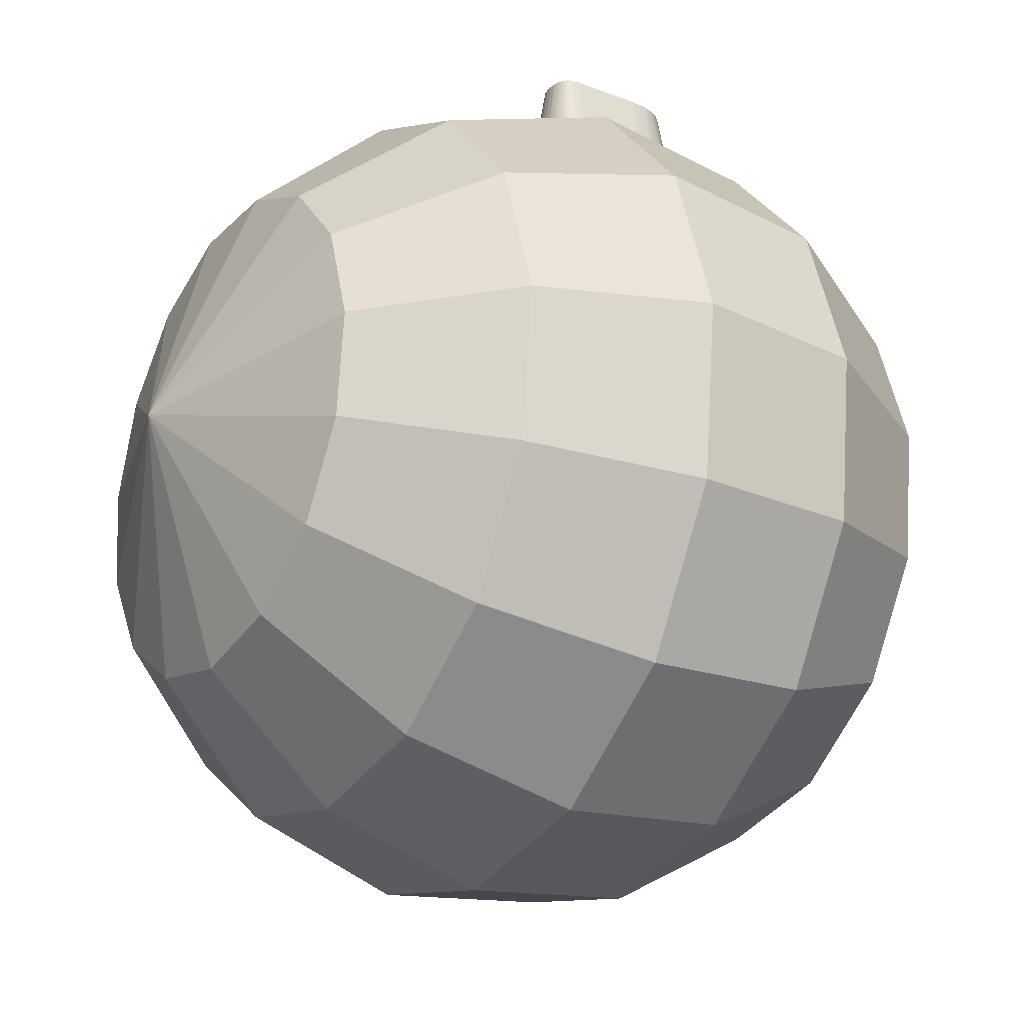
<metadata>
{"format":"obj","ext":"obj","renderer":"f3d","projection":"perspective","resolution":1024,"background":"white","views":[{"elev":-24.1,"azim":57.4,"up":"+Z"}]}
</metadata>
<code>
v  -1.006 20.92 30.87
v  -1.054 21.01 31.55
v  -1.369 20.94 31.55
v  -1.347 20.84 30.84
v  -0.7243 21.04 30.91
v  -0.7963 21.12 31.55
v  -11.25 32.17 31.55
v  -11.05 32.01 31.55
v  -10.8 31.9 31.55
v  -10.5 31.83 31.55
v  -10.14 31.81 31.55
v  -4.504 31.81 31.55
v  -11.91 22.9 31.55
v  -12 22.79 31.55
v  -12.08 22.67 31.55
v  -12.14 22.54 31.55
v  -12.18 22.42 31.55
v  -12.22 22.28 31.55
v  -12.24 22.15 31.55
v  -12.24 22.01 31.55
v  -12.24 21.95 31.55
v  -12.24 21.82 31.55
v  -12.21 21.7 31.55
v  -12.18 21.58 31.55
v  -12.13 21.47 31.55
v  -12.06 21.37 31.55
v  -11.99 21.28 31.55
v  -11.89 21.2 31.55
v  -11.79 21.12 31.55
v  -11.67 21.06 31.55
v  -11.54 21.01 31.55
v  -11.41 20.97 31.55
v  -11.26 20.94 31.55
v  -11.1 20.93 31.55
v  -10.93 20.92 31.55
v  -1.741 20.92 31.55
v  -0.5959 21.27 31.55
v  -0.4527 21.47 31.55
v  -0.3668 21.72 31.55
v  -0.3382 22.01 31.55
v  -0.3668 22.3 31.55
v  -0.4527 22.55 31.55
v  -0.5959 22.75 31.55
v  -0.7963 22.91 31.55
v  -1.054 23.02 31.55
v  -1.369 23.09 31.55
v  -1.741 23.11 31.55
v  -8.165 23.11 31.55
v  -0.7768 32.02 31.55
v  -0.6837 32.14 31.55
v  -0.6049 32.26 31.55
v  -0.5405 32.38 31.55
v  -0.4904 32.51 31.55
v  -0.4546 32.64 31.55
v  -0.4331 32.77 31.55
v  -0.426 32.9 31.55
v  -0.426 32.95 31.55
v  -0.4333 33.08 31.55
v  -0.4555 33.2 31.55
v  -0.4924 33.31 31.55
v  -0.5441 33.42 31.55
v  -0.6105 33.52 31.55
v  -0.6917 33.61 31.55
v  -0.7877 33.7 31.55
v  -0.8957 33.77 31.55
v  -1.013 33.84 31.55
v  -1.14 33.89 31.55
v  -1.276 33.93 31.55
v  -1.422 33.96 31.55
v  -1.577 33.98 31.55
v  -1.741 33.98 31.55
v  -10.14 33.98 31.55
v  -10.5 33.96 31.55
v  -10.8 33.89 31.55
v  -11.05 33.78 31.55
v  -11.25 33.63 31.55
v  -11.39 33.43 31.55
v  -11.47 33.19 31.55
v  -11.5 32.9 31.55
v  -11.47 32.61 31.55
v  -11.39 32.37 31.55
v  -1.736 20.82 30.83
v  -0.5085 21.22 30.96
v  -11.89 31.79 27.33
v  -12.15 32.12 27.17
v  -11.52 31.54 27.52
v  -11.08 31.38 27.73
v  -10.62 31.31 27.95
v  -10.16 31.31 28.15
v  -5.616 31.61 30.14
v  -4.99 31.61 30.14
v  -5.633 30.81 30.22
v  -12.47 23.18 28.04
v  -12.59 23.03 28
v  -12.69 22.88 27.97
v  -12.77 22.71 27.95
v  -12.84 22.54 27.94
v  -12.88 22.37 27.94
v  -12.91 22.19 27.95
v  -12.91 22.02 27.97
v  -12.91 21.94 27.98
v  -12.9 21.8 28
v  -12.9 21.77 27.99
v  -12.88 21.6 27.94
v  -12.83 21.42 27.9
v  -12.76 21.25 27.87
v  -12.66 21.09 27.86
v  -12.53 20.95 27.87
v  -12.38 20.81 27.89
v  -12.2 20.7 27.93
v  -12.01 20.61 27.98
v  -11.8 20.54 28.05
v  -11.59 20.49 28.13
v  -11.37 20.46 28.21
v  -11.15 20.45 28.31
v  -10.94 20.46 28.4
v  -5.763 20.82 30.83
v  -0.3636 21.45 31.03
v  -0.2875 21.71 31.12
v  -0.2837 21.8 31.15
v  -0.2597 22.01 31.13
v  -0.2836 22.31 31.1
v  -0.3695 22.57 31.07
v  -0.5206 22.79 31.05
v  -0.7375 22.97 31.03
v  -1.016 23.09 31.02
v  -1.352 23.16 31.01
v  -1.737 23.19 31.01
v  -5.8 23.19 31.01
v  -7.684 23.31 30.15
v  -5.742 25.81 30.74
v  -0.5497 31.91 30.11
v  -0.447 32.03 30.1
v  -0.356 32.17 30.08
v  -0.2803 32.31 30.07
v  -0.2204 32.45 30.05
v  -0.1766 32.6 30.04
v  -0.149 32.75 30.02
v  -0.1383 32.89 30.01
v  -0.1371 32.95 30
v  -0.1426 33.1 29.99
v  -0.1662 33.25 29.97
v  -0.2085 33.39 29.96
v  -0.2702 33.52 29.94
v  -0.3515 33.64 29.93
v  -0.4519 33.76 29.92
v  -0.5706 33.87 29.91
v  -0.6264 33.91 29.9
v  -0.7018 33.97 29.87
v  -0.8459 34.06 29.82
v  -1.004 34.13 29.78
v  -1.175 34.18 29.75
v  -1.356 34.22 29.73
v  -1.545 34.25 29.71
v  -1.734 34.25 29.71
v  -5.524 34.25 29.71
v  -10.17 34.59 27.43
v  -10.64 34.59 27.22
v  -11.13 34.51 27.06
v  -11.58 34.32 26.97
v  -11.94 34.03 26.99
v  -12.02 33.91 27.03
v  -12.18 33.68 26.98
v  -12.32 33.3 26.97
v  -12.35 32.9 27
v  -12.3 32.5 27.06
v  2.352 21.87 31.55
v  2.277 21.86 31.14
v  2.298 21.8 31.15
v  2.369 21.55 31.07
v  2.452 21.58 31.55
v  10.13 21.58 31.55
v  10.3 21.34 31.55
v  10.54 21.16 31.55
v  10.84 21.03 31.55
v  11.22 20.95 31.55
v  11.66 20.92 31.55
v  12.09 20.95 31.55
v  12.46 21.03 31.55
v  12.77 21.16 31.55
v  13 21.34 31.55
v  13.17 21.58 31.55
v  13.27 21.87 31.55
v  13.3 22.21 31.55
v  13.3 27.07 31.55
v  13.22 28.13 31.55
v  12.98 29.02 31.55
v  12.59 29.75 31.55
v  12.03 30.32 31.55
v  11.31 30.73 31.55
v  10.44 30.97 31.55
v  9.4 31.05 31.55
v  8.812 31.02 31.55
v  8.226 30.93 31.55
v  7.641 30.77 31.55
v  7.059 30.55 31.55
v  6.478 30.26 31.55
v  5.899 29.91 31.55
v  5.322 29.5 31.55
v  5.234 29.5 31.55
v  5.169 29.85 31.55
v  5.101 30.1 31.55
v  4.988 30.31 31.55
v  4.827 30.49 31.55
v  4.621 30.62 31.55
v  4.367 30.72 31.55
v  4.068 30.78 31.55
v  3.721 30.8 31.55
v  3.349 30.77 31.55
v  3.034 30.71 31.55
v  2.776 30.6 31.55
v  2.576 30.45 31.55
v  2.433 30.26 31.55
v  2.347 30.02 31.55
v  2.318 29.74 31.55
v  2.318 22.21 31.55
v  2.62 21.34 31.55
v  2.855 21.16 31.55
v  3.157 21.03 31.55
v  3.526 20.95 31.55
v  3.962 20.92 31.55
v  4.393 20.95 31.55
v  4.757 21.03 31.55
v  5.055 21.16 31.55
v  5.287 21.34 31.55
v  5.452 21.58 31.55
v  5.552 21.87 31.55
v  5.585 22.21 31.55
v  5.585 27.71 31.55
v  5.806 27.88 31.55
v  6.017 28.03 31.55
v  6.219 28.16 31.55
v  6.412 28.29 31.55
v  6.595 28.4 31.55
v  6.769 28.49 31.55
v  6.933 28.57 31.55
v  7.096 28.64 31.55
v  7.266 28.7 31.55
v  7.443 28.75 31.55
v  7.626 28.78 31.55
v  7.816 28.81 31.55
v  8.013 28.83 31.55
v  8.216 28.83 31.55
v  8.475 28.82 31.55
v  8.712 28.79 31.55
v  8.927 28.74 31.55
v  9.122 28.68 31.55
v  9.294 28.59 31.55
v  9.446 28.48 31.55
v  9.575 28.36 31.55
v  9.686 28.21 31.55
v  9.779 28.03 31.55
v  9.856 27.83 31.55
v  9.915 27.6 31.55
v  9.958 27.35 31.55
v  9.983 27.07 31.55
v  9.992 26.76 31.55
v  9.992 22.21 31.55
v  10.03 21.87 31.55
v  2.236 22.21 31.11
v  2.536 21.29 30.99
v  9.672 21.82 29.63
v  9.678 21.8 29.63
v  9.767 21.46 29.47
v  9.957 21.14 29.28
v  10.25 20.86 29.05
v  10.65 20.65 28.8
v  11.12 20.51 28.54
v  11.66 20.44 28.28
v  12.21 20.43 28.03
v  12.73 20.52 27.83
v  13.21 20.7 27.68
v  13.59 20.99 27.61
v  13.85 21.36 27.62
v  13.98 21.77 27.71
v  13.98 21.8 27.72
v  14.03 22.19 27.65
v  14.14 27.09 27.05
v  14.08 28.22 26.95
v  13.81 29.23 26.96
v  13.31 30.09 27.08
v  12.58 30.77 27.33
v  11.65 31.24 27.69
v  10.57 31.46 28.15
v  9.408 31.48 28.66
v  8.747 31.4 28.97
v  8.113 31.25 29.27
v  7.5 31.04 29.56
v  6.906 30.76 29.86
v  6.33 30.43 30.15
v  6.091 30.26 30.28
v  5.868 30.13 30.29
v  5.419 29.8 30.33
v  5.351 29.8 30.33
v  5.303 30.07 30.3
v  5.253 30.27 30.28
v  5.168 30.44 30.26
v  5.007 30.62 30.24
v  4.756 30.79 30.22
v  4.453 30.9 30.21
v  4.107 30.97 30.21
v  3.721 30.99 30.2
v  3.308 30.97 30.21
v  2.943 30.89 30.21
v  2.631 30.76 30.23
v  2.383 30.57 30.25
v  2.212 30.33 30.27
v  2.116 30.06 30.3
v  2.091 29.75 30.33
v  2.784 21.08 30.92
v  3.109 20.93 30.87
v  3.504 20.84 30.84
v  3.962 20.82 30.83
v  4.416 20.84 30.84
v  4.806 20.93 30.87
v  5.127 21.08 30.92
v  5.372 21.29 30.99
v  5.536 21.55 31.07
v  5.606 21.8 31.15
v  5.626 21.86 31.14
v  5.667 22.21 31.11
v  5.772 27.65 30.55
v  5.955 27.78 30.53
v  6.143 27.91 30.52
v  6.145 27.91 30.52
v  6.356 28.04 30.41
v  6.554 28.14 30.31
v  6.741 28.24 30.22
v  6.915 28.32 30.13
v  7.073 28.38 30.05
v  7.224 28.43 29.98
v  7.377 28.47 29.91
v  7.534 28.5 29.83
v  7.697 28.53 29.76
v  7.864 28.54 29.68
v  8.037 28.54 29.61
v  8.213 28.53 29.53
v  8.435 28.51 29.43
v  8.624 28.48 29.35
v  8.783 28.43 29.29
v  8.916 28.38 29.23
v  9.027 28.31 29.19
v  9.121 28.24 29.16
v  9.203 28.15 29.13
v  9.277 28.05 29.11
v  9.347 27.91 29.09
v  9.409 27.74 29.08
v  9.461 27.54 29.08
v  9.501 27.31 29.09
v  9.528 27.05 29.11
v  9.541 26.76 29.14
v  9.63 22.2 29.61
v  0.2231 54.14 2.671
v  0.2231 51.61 -9.236
v  -4.62 51.61 -8.207
v  -8.625 51.61 -5.296
v  5.066 51.61 -8.207
v  0.2231 44.45 -19.08
v  -8.625 44.45 -17.2
v  -11.1 51.61 -1.009
v  -15.94 44.45 -11.89
v  9.072 51.61 -5.296
v  9.072 44.45 -17.2
v  0.2231 33.91 -25.17
v  -11.1 33.91 -22.76
v  -11.62 51.61 3.915
v  -20.47 44.45 -4.052
v  -20.47 33.91 -15.96
v  11.55 51.61 -1.009
v  16.39 44.45 -11.89
v  11.55 33.91 -22.76
v  0.2231 21.8 -26.44
v  -11.62 21.8 -23.93
v  -10.09 51.61 8.624
v  -21.41 44.45 4.945
v  -26.26 33.91 -5.933
v  -21.41 21.8 -16.81
v  12.06 51.61 3.915
v  20.91 44.45 -4.052
v  20.91 33.91 -15.96
v  12.06 21.8 -23.93
v  0.2231 10.23 -22.68
v  -10.09 10.23 -20.49
v  -6.775 51.61 12.3
v  -18.62 44.45 13.55
v  -27.47 33.91 5.581
v  -27.47 21.8 -6.326
v  -18.62 10.23 -14.29
v  10.53 51.61 8.624
v  21.86 44.45 4.945
v  26.7 33.91 -5.933
v  21.86 21.8 -16.81
v  10.53 10.23 -20.49
v  0.2231 1.18 -14.54
v  -6.775 1.18 -13.05
v  -2.252 51.61 14.32
v  -12.56 44.45 20.27
v  -23.89 33.91 16.59
v  -28.73 21.8 5.714
v  -23.89 10.23 -5.163
v  -12.56 1.18 -8.843
v  7.222 51.61 12.3
v  19.06 44.45 13.55
v  27.91 33.91 5.581
v  27.91 21.8 -6.326
v  19.06 10.23 -14.29
v  7.222 1.18 -13.05
v  0.2231 -4.41 2.671
v  2.699 51.61 14.32
v  -4.3 44.45 23.95
v  -16.14 33.91 25.19
v  -24.99 21.8 17.23
v  -24.99 10.23 5.321
v  -16.14 1.18 -2.646
v  13.01 44.45 20.27
v  24.33 33.91 16.59
v  29.18 21.8 5.714
v  24.33 10.23 -5.163
v  13.01 1.18 -8.843
v  4.746 44.45 23.95
v  -16.89 21.8 26.22
v  -21.73 10.23 15.35
v  -16.89 1.18 4.469
v  16.59 33.91 25.19
v  25.44 21.8 17.23
v  25.44 10.23 5.321
v  16.59 1.18 -2.646
v  6.012 33.91 29.9
v  -14.68 10.23 23.18
v  -14.68 1.18 11.27
v  17.34 21.8 26.22
v  22.18 10.23 15.35
v  17.34 1.18 4.469
v  -5.048 10.23 27.47
v  -9.891 1.18 16.59
v  15.12 10.23 23.18
v  15.12 1.18 11.27
v  5.494 10.23 27.47
v  6.276 21.8 31.15
v  -3.354 1.18 19.5
v  10.34 1.18 16.59
v  3.801 1.18 19.5
g Text002_Text002
f 1 2 3
f 3 4 1
f 5 6 2
f 2 1 5
f 7 8 9
f 9 10 11
f 9 11 12
f 12 13 14
f 14 15 16
f 12 14 16
f 16 17 18
f 18 19 20
f 16 18 20
f 12 16 20
f 20 21 22
f 22 23 24
f 20 22 24
f 24 25 26
f 26 27 28
f 24 26 28
f 20 24 28
f 12 20 28
f 28 29 30
f 30 31 32
f 28 30 32
f 32 33 34
f 34 35 36
f 32 34 36
f 28 32 36
f 36 3 2
f 2 6 37
f 36 2 37
f 37 38 39
f 39 40 41
f 37 39 41
f 36 37 41
f 28 36 41
f 41 42 43
f 43 44 45
f 41 43 45
f 45 46 47
f 45 47 48
f 41 45 48
f 28 41 48
f 12 28 48
f 48 49 50
f 50 51 52
f 48 50 52
f 52 53 54
f 54 55 56
f 52 54 56
f 48 52 56
f 56 57 58
f 58 59 60
f 56 58 60
f 60 61 62
f 62 63 64
f 60 62 64
f 56 60 64
f 48 56 64
f 12 48 64
f 64 65 66
f 66 67 68
f 64 66 68
f 68 69 70
f 70 71 72
f 68 70 72
f 64 68 72
f 72 73 74
f 74 75 76
f 72 74 76
f 76 77 78
f 78 79 80
f 76 78 80
f 72 76 80
f 64 72 80
f 12 64 80
f 9 12 80
f 7 9 80
f 7 80 81
f 3 36 82
f 82 4 3
f 83 37 6
f 6 5 83
f 84 7 81
f 81 85 84
f 86 8 7
f 7 84 86
f 87 9 8
f 8 86 87
f 88 10 9
f 9 87 88
f 89 11 10
f 10 88 89
f 11 89 90
f 11 90 91
f 11 91 12
f 12 91 92
f 12 92 93
f 12 93 13
f 14 13 93
f 93 94 14
f 15 14 94
f 94 95 15
f 16 15 95
f 95 96 16
f 17 16 96
f 96 97 17
f 18 17 97
f 97 98 18
f 19 18 98
f 98 99 19
f 20 19 99
f 99 100 20
f 21 20 100
f 100 101 21
f 21 101 102
f 21 102 103
f 21 103 22
f 23 22 103
f 103 104 23
f 24 23 104
f 104 105 24
f 25 24 105
f 105 106 25
f 26 25 106
f 106 107 26
f 27 26 107
f 107 108 27
f 109 28 27
f 27 108 109
f 110 29 28
f 28 109 110
f 111 30 29
f 29 110 111
f 112 31 30
f 30 111 112
f 113 32 31
f 31 112 113
f 114 33 32
f 32 113 114
f 115 34 33
f 33 114 115
f 116 35 34
f 34 115 116
f 35 116 117
f 35 117 82
f 35 82 36
f 118 38 37
f 37 83 118
f 119 39 38
f 38 118 119
f 39 119 120
f 39 120 121
f 39 121 40
f 41 40 121
f 121 122 41
f 42 41 122
f 122 123 42
f 43 42 123
f 123 124 43
f 44 43 124
f 124 125 44
f 45 44 125
f 125 126 45
f 46 45 126
f 126 127 46
f 47 46 127
f 127 128 47
f 129 130 48
f 128 129 48
f 47 128 48
f 48 130 131
f 48 131 132
f 48 132 49
f 50 49 132
f 132 133 50
f 51 50 133
f 133 134 51
f 52 51 134
f 134 135 52
f 53 52 135
f 135 136 53
f 54 53 136
f 136 137 54
f 55 54 137
f 137 138 55
f 56 55 138
f 138 139 56
f 57 56 139
f 139 140 57
f 58 57 140
f 140 141 58
f 59 58 141
f 141 142 59
f 60 59 142
f 142 143 60
f 61 60 143
f 143 144 61
f 62 61 144
f 144 145 62
f 63 62 145
f 145 146 63
f 64 63 146
f 146 147 64
f 64 147 148
f 64 148 149
f 64 149 65
f 66 65 149
f 149 150 66
f 67 66 150
f 150 151 67
f 68 67 151
f 151 152 68
f 69 68 152
f 152 153 69
f 70 69 153
f 153 154 70
f 71 70 154
f 154 155 71
f 156 157 72
f 155 156 72
f 71 155 72
f 73 72 157
f 157 158 73
f 74 73 158
f 158 159 74
f 75 74 159
f 159 160 75
f 76 75 160
f 160 161 76
f 76 161 162
f 76 162 163
f 76 163 77
f 78 77 163
f 163 164 78
f 165 79 78
f 78 164 165
f 166 80 79
f 79 165 166
f 85 81 80
f 80 166 85
f 167 168 169
f 167 169 170
f 167 170 171
f 172 173 174
f 174 175 176
f 172 174 176
f 176 177 178
f 178 179 180
f 176 178 180
f 180 181 182
f 182 183 184
f 180 182 184
f 176 180 184
f 184 185 186
f 186 187 188
f 184 186 188
f 188 189 190
f 190 191 192
f 188 190 192
f 184 188 192
f 176 184 192
f 192 193 194
f 194 195 196
f 192 194 196
f 196 197 198
f 196 198 199
f 192 196 199
f 200 201 202
f 202 203 204
f 200 202 204
f 204 205 206
f 206 207 208
f 204 206 208
f 200 204 208
f 208 209 210
f 210 211 212
f 208 210 212
f 212 213 214
f 214 215 216
f 212 214 216
f 208 212 216
f 200 208 216
f 199 200 216
f 216 167 171
f 171 217 218
f 216 171 218
f 218 219 220
f 220 221 222
f 218 220 222
f 216 218 222
f 222 223 224
f 224 225 226
f 222 224 226
f 226 227 228
f 226 228 229
f 222 226 229
f 216 222 229
f 199 216 229
f 192 199 229
f 192 229 230
f 192 230 231
f 192 231 232
f 192 232 233
f 192 233 234
f 192 234 235
f 192 235 236
f 192 236 237
f 192 237 238
f 192 238 239
f 192 239 240
f 192 240 241
f 192 241 242
f 192 242 243
f 192 243 244
f 192 244 245
f 192 245 246
f 192 246 247
f 192 247 248
f 192 248 249
f 192 249 250
f 192 250 251
f 192 251 252
f 192 252 253
f 192 253 254
f 176 192 254
f 176 254 255
f 176 255 256
f 176 256 257
f 172 176 257
f 172 257 258
f 172 258 259
f 168 167 216
f 216 260 168
f 217 171 170
f 170 261 217
f 259 262 263
f 259 263 264
f 259 264 172
f 173 172 264
f 264 265 173
f 174 173 265
f 265 266 174
f 175 174 266
f 266 267 175
f 176 175 267
f 267 268 176
f 177 176 268
f 268 269 177
f 178 177 269
f 269 270 178
f 179 178 270
f 270 271 179
f 180 179 271
f 271 272 180
f 181 180 272
f 272 273 181
f 182 181 273
f 273 274 182
f 275 183 182
f 182 274 275
f 183 275 276
f 183 276 277
f 183 277 184
f 185 184 277
f 277 278 185
f 186 185 278
f 278 279 186
f 187 186 279
f 279 280 187
f 281 188 187
f 187 280 281
f 282 189 188
f 188 281 282
f 283 190 189
f 189 282 283
f 284 191 190
f 190 283 284
f 285 192 191
f 191 284 285
f 286 193 192
f 192 285 286
f 287 194 193
f 193 286 287
f 288 195 194
f 194 287 288
f 289 196 195
f 195 288 289
f 290 197 196
f 196 289 290
f 197 290 291
f 197 291 292
f 197 292 198
f 293 199 198
f 198 292 293
f 294 200 199
f 199 293 294
f 201 200 294
f 294 295 201
f 202 201 295
f 295 296 202
f 203 202 296
f 296 297 203
f 204 203 297
f 297 298 204
f 205 204 298
f 298 299 205
f 206 205 299
f 299 300 206
f 207 206 300
f 300 301 207
f 208 207 301
f 301 302 208
f 209 208 302
f 302 303 209
f 210 209 303
f 303 304 210
f 305 211 210
f 210 304 305
f 306 212 211
f 211 305 306
f 307 213 212
f 212 306 307
f 308 214 213
f 213 307 308
f 309 215 214
f 214 308 309
f 260 216 215
f 215 309 260
f 218 217 261
f 261 310 218
f 219 218 310
f 310 311 219
f 220 219 311
f 311 312 220
f 221 220 312
f 312 313 221
f 314 222 221
f 221 313 314
f 315 223 222
f 222 314 315
f 316 224 223
f 223 315 316
f 317 225 224
f 224 316 317
f 318 226 225
f 225 317 318
f 226 318 319
f 226 319 320
f 226 320 227
f 228 227 320
f 320 321 228
f 229 228 321
f 321 322 229
f 230 229 322
f 322 323 230
f 230 323 324
f 230 324 325
f 230 325 231
f 232 231 325
f 325 326 232
f 233 232 326
f 326 327 233
f 234 233 327
f 327 328 234
f 235 234 328
f 328 329 235
f 236 235 329
f 329 330 236
f 237 236 330
f 330 331 237
f 238 237 331
f 331 332 238
f 239 238 332
f 332 333 239
f 240 239 333
f 333 334 240
f 241 240 334
f 334 335 241
f 242 241 335
f 335 336 242
f 243 242 336
f 336 337 243
f 244 243 337
f 337 338 244
f 245 244 338
f 338 339 245
f 246 245 339
f 339 340 246
f 247 246 340
f 340 341 247
f 248 247 341
f 341 342 248
f 249 248 342
f 342 343 249
f 250 249 343
f 343 344 250
f 251 250 344
f 344 345 251
f 252 251 345
f 345 346 252
f 253 252 346
f 346 347 253
f 254 253 347
f 347 348 254
f 255 254 348
f 348 349 255
f 350 256 255
f 255 349 350
f 351 257 256
f 256 350 351
f 352 258 257
f 257 351 352
f 262 259 258
f 258 352 262
f 353 354 355
f 353 355 356
f 353 357 354
f 358 359 355
f 355 354 358
f 353 356 360
f 359 361 356
f 356 355 359
f 353 362 357
f 363 358 354
f 354 357 363
f 364 365 359
f 359 358 364
f 353 360 366
f 361 367 360
f 360 356 361
f 365 368 361
f 361 359 365
f 353 369 362
f 370 363 357
f 357 362 370
f 371 364 358
f 358 363 371
f 372 373 365
f 365 364 372
f 353 366 374
f 367 375 366
f 366 360 367
f 368 376 367
f 367 361 368
f 373 377 368
f 368 365 373
f 353 378 369
f 379 370 362
f 362 369 379
f 380 371 363
f 363 370 380
f 381 372 364
f 364 371 381
f 382 383 373
f 373 372 382
f 353 374 384
f 375 385 374
f 374 366 375
f 376 386 375
f 375 367 376
f 377 387 376
f 376 368 377
f 383 388 377
f 377 373 383
f 353 389 378
f 390 379 369
f 369 378 390
f 391 380 370
f 370 379 391
f 392 381 371
f 371 380 392
f 393 382 372
f 372 381 393
f 394 395 383
f 383 382 394
f 353 384 396
f 385 397 384
f 384 374 385
f 386 398 385
f 385 375 386
f 387 399 386
f 386 376 387
f 388 400 387
f 387 377 388
f 395 401 388
f 388 383 395
f 353 402 389
f 403 390 378
f 378 389 403
f 404 391 379
f 379 390 404
f 405 392 380
f 380 391 405
f 406 393 381
f 381 392 406
f 407 394 382
f 382 393 407
f 408 395 394
f 353 396 409
f 397 410 396
f 396 384 397
f 398 411 397
f 397 385 398
f 399 412 398
f 398 386 399
f 400 413 399
f 399 387 400
f 401 414 400
f 400 388 401
f 408 401 395
f 353 409 402
f 415 403 389
f 389 402 415
f 416 404 390
f 390 403 416
f 417 405 391
f 391 404 417
f 418 406 392
f 392 405 418
f 419 407 393
f 393 406 419
f 408 394 407
f 410 420 409
f 409 396 410
f 397 411 162
f 397 162 161
f 397 161 160
f 397 160 159
f 397 159 158
f 397 158 157
f 397 157 156
f 397 156 410
f 412 421 411
f 411 398 412
f 413 422 412
f 412 399 413
f 414 423 413
f 413 400 414
f 408 414 401
f 420 415 402
f 402 409 420
f 424 416 403
f 403 415 424
f 425 417 404
f 404 416 425
f 426 418 405
f 405 417 426
f 427 419 406
f 406 418 427
f 408 407 419
f 410 156 155
f 410 155 154
f 149 148 428
f 150 149 428
f 151 150 428
f 152 151 428
f 153 152 428
f 154 153 428
f 410 154 428
f 410 428 420
f 411 421 102
f 411 102 101
f 411 101 100
f 411 100 99
f 411 99 98
f 411 98 97
f 93 92 90
f 93 90 89
f 94 93 89
f 95 94 89
f 96 95 89
f 97 96 89
f 97 89 88
f 97 88 87
f 97 87 86
f 411 97 86
f 411 86 84
f 411 84 85
f 411 85 166
f 411 166 165
f 411 165 164
f 411 164 163
f 411 163 162
f 422 429 421
f 421 412 422
f 423 430 422
f 422 413 423
f 408 423 414
f 428 424 415
f 415 420 428
f 431 425 416
f 416 424 431
f 432 426 417
f 417 425 432
f 433 427 418
f 418 426 433
f 408 419 427
f 121 120 169
f 122 121 169
f 123 122 169
f 124 123 169
f 125 124 169
f 126 125 169
f 126 169 168
f 126 168 260
f 126 260 309
f 126 309 308
f 295 294 293
f 296 295 293
f 292 291 428
f 293 292 428
f 296 293 428
f 297 296 428
f 298 297 428
f 299 298 428
f 300 299 428
f 301 300 428
f 302 301 428
f 303 302 428
f 304 303 428
f 305 304 428
f 306 305 428
f 428 148 147
f 428 147 146
f 428 146 145
f 428 145 144
f 428 144 143
f 428 143 142
f 428 142 141
f 428 141 140
f 428 140 139
f 428 139 138
f 306 428 138
f 307 306 138
f 308 307 138
f 126 308 138
f 127 126 138
f 128 127 138
f 128 138 137
f 128 137 136
f 128 136 135
f 128 135 134
f 129 128 134
f 129 134 133
f 129 133 132
f 131 129 132
f 421 429 434
f 434 117 116
f 434 116 115
f 434 115 114
f 434 114 113
f 434 113 112
f 421 434 112
f 421 112 111
f 421 111 110
f 421 110 109
f 421 109 108
f 421 108 107
f 421 107 106
f 421 106 105
f 421 105 104
f 421 104 103
f 421 103 102
f 90 92 91
f 430 435 429
f 429 422 430
f 408 430 423
f 428 291 290
f 428 290 289
f 428 289 288
f 428 288 287
f 277 276 431
f 278 277 431
f 279 278 431
f 280 279 431
f 280 431 424
f 281 280 424
f 282 281 424
f 283 282 424
f 284 283 424
f 285 284 424
f 286 285 424
f 287 286 424
f 428 287 424
f 436 432 425
f 425 431 436
f 437 433 426
f 426 432 437
f 408 427 433
f 129 131 130
f 434 438 439
f 439 319 318
f 439 318 317
f 434 439 317
f 434 317 316
f 434 316 315
f 434 315 314
f 434 314 313
f 434 313 312
f 170 169 120
f 261 170 120
f 310 261 120
f 311 310 120
f 311 120 119
f 311 119 118
f 312 311 118
f 434 312 118
f 434 118 83
f 434 83 5
f 434 5 1
f 434 1 4
f 434 4 82
f 117 434 82
f 435 440 434
f 434 429 435
f 408 435 430
f 439 438 436
f 436 431 276
f 436 276 275
f 436 275 274
f 436 274 273
f 436 273 272
f 436 272 271
f 436 271 270
f 436 270 269
f 436 269 268
f 439 436 268
f 439 268 267
f 439 267 266
f 439 266 265
f 439 265 264
f 439 264 263
f 441 437 432
f 432 436 441
f 408 433 437
f 440 442 438
f 438 434 440
f 439 324 323
f 323 322 321
f 439 323 321
f 439 321 320
f 319 439 320
f 408 440 435
f 324 439 263
f 352 351 350
f 350 349 348
f 352 350 348
f 348 347 346
f 346 345 344
f 348 346 344
f 352 348 344
f 344 343 342
f 342 341 340
f 344 342 340
f 340 339 338
f 338 337 336
f 340 338 336
f 344 340 336
f 352 344 336
f 262 352 336
f 336 335 334
f 334 333 332
f 336 334 332
f 332 331 330
f 330 329 328
f 332 330 328
f 336 332 328
f 262 336 328
f 263 262 328
f 328 327 326
f 263 328 326
f 324 263 326
f 324 326 325
f 442 441 436
f 436 438 442
f 408 437 441
f 408 442 440
f 408 441 442

</code>
